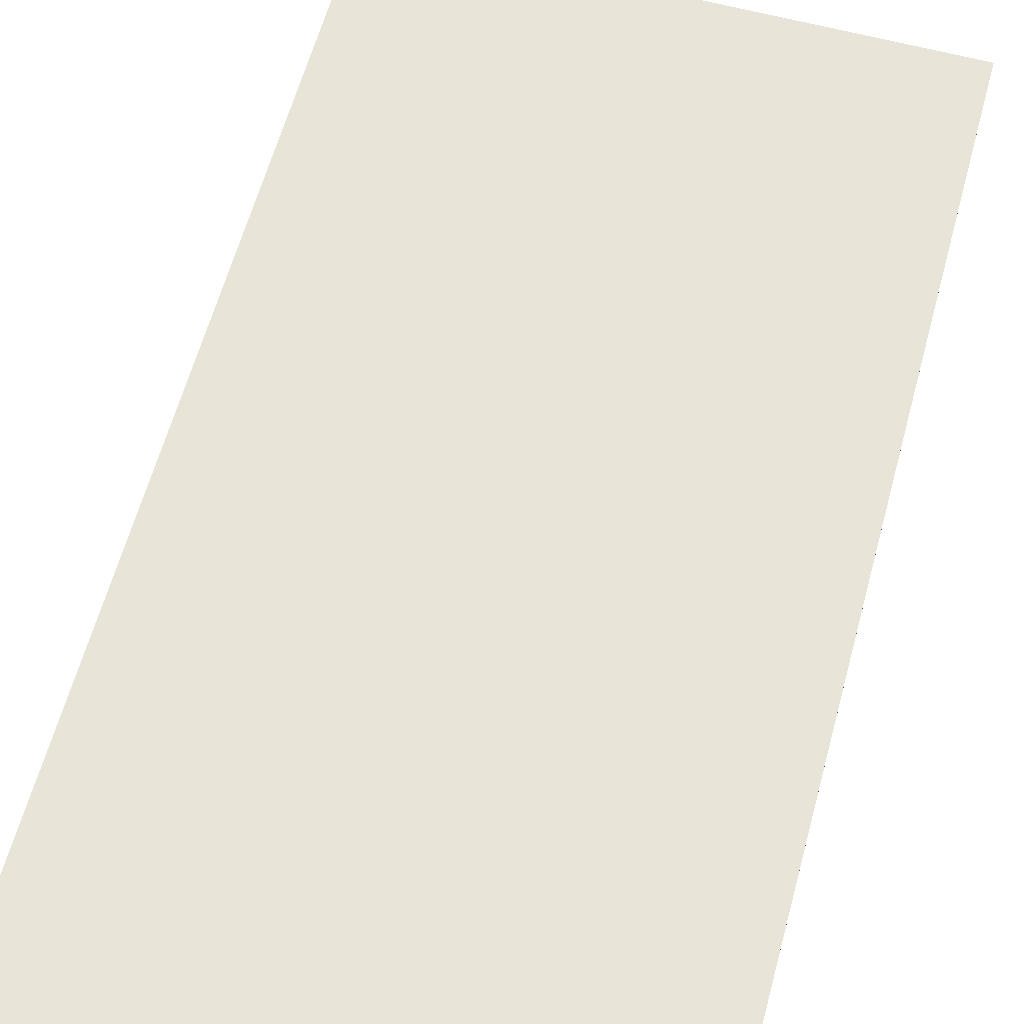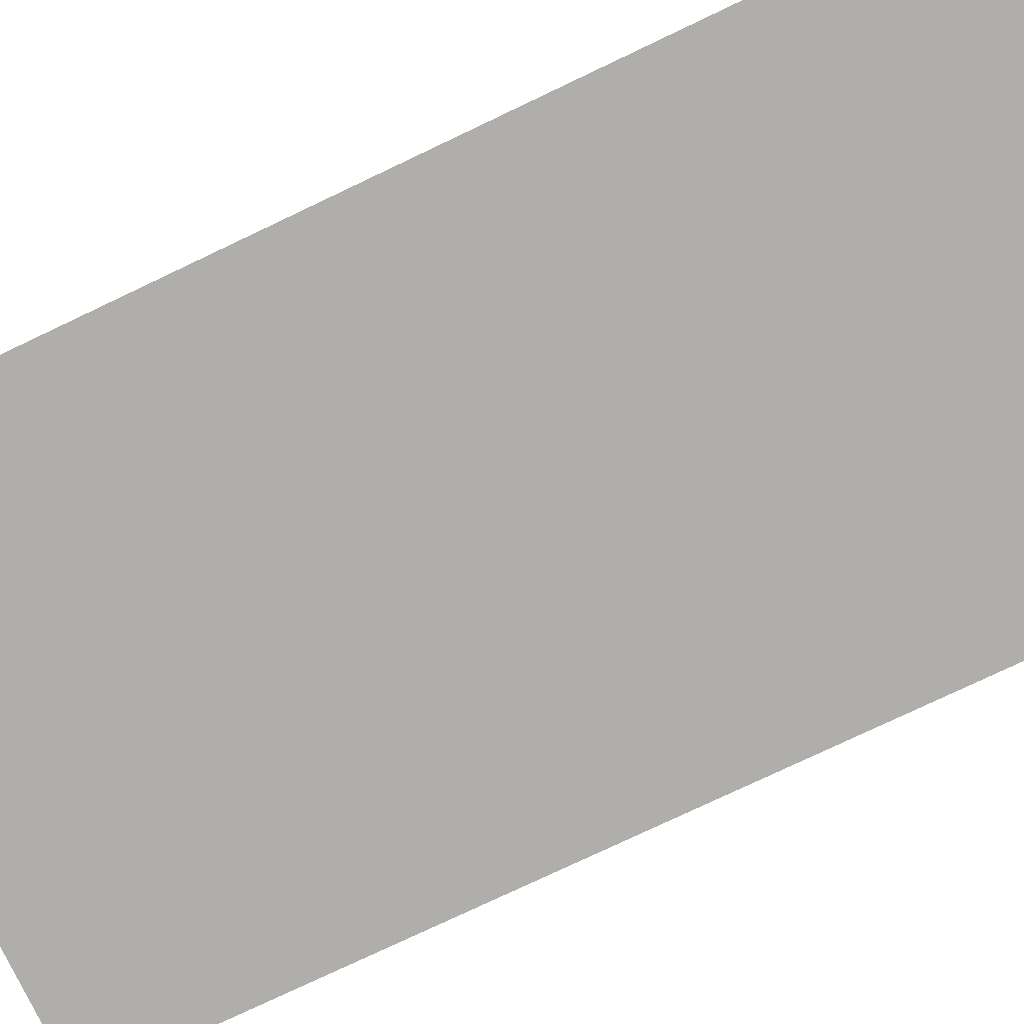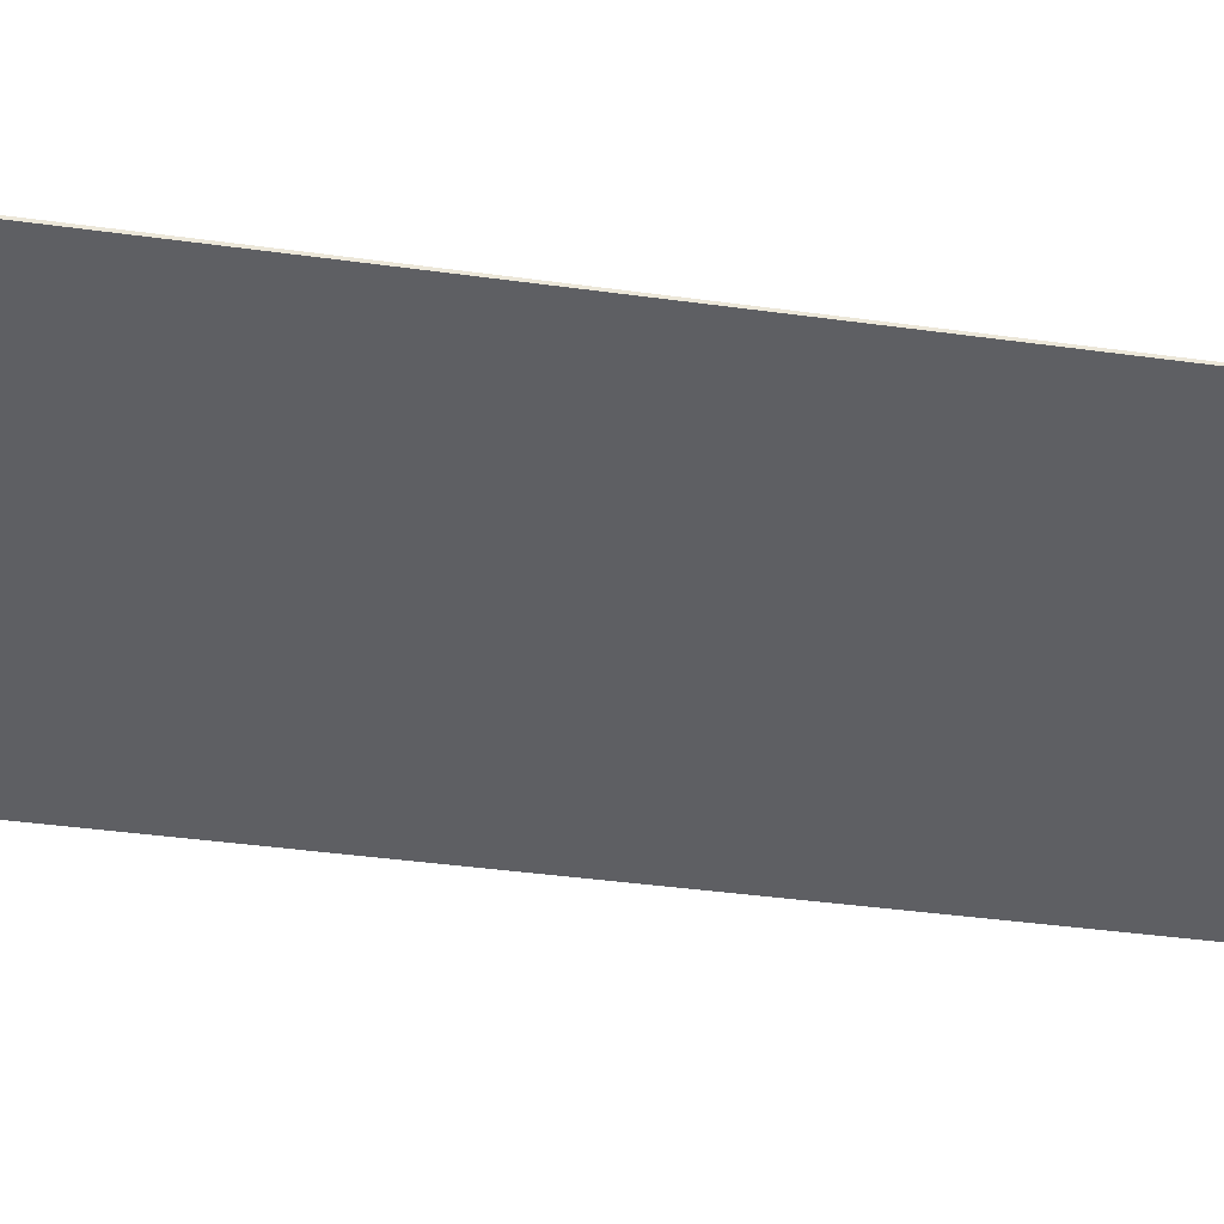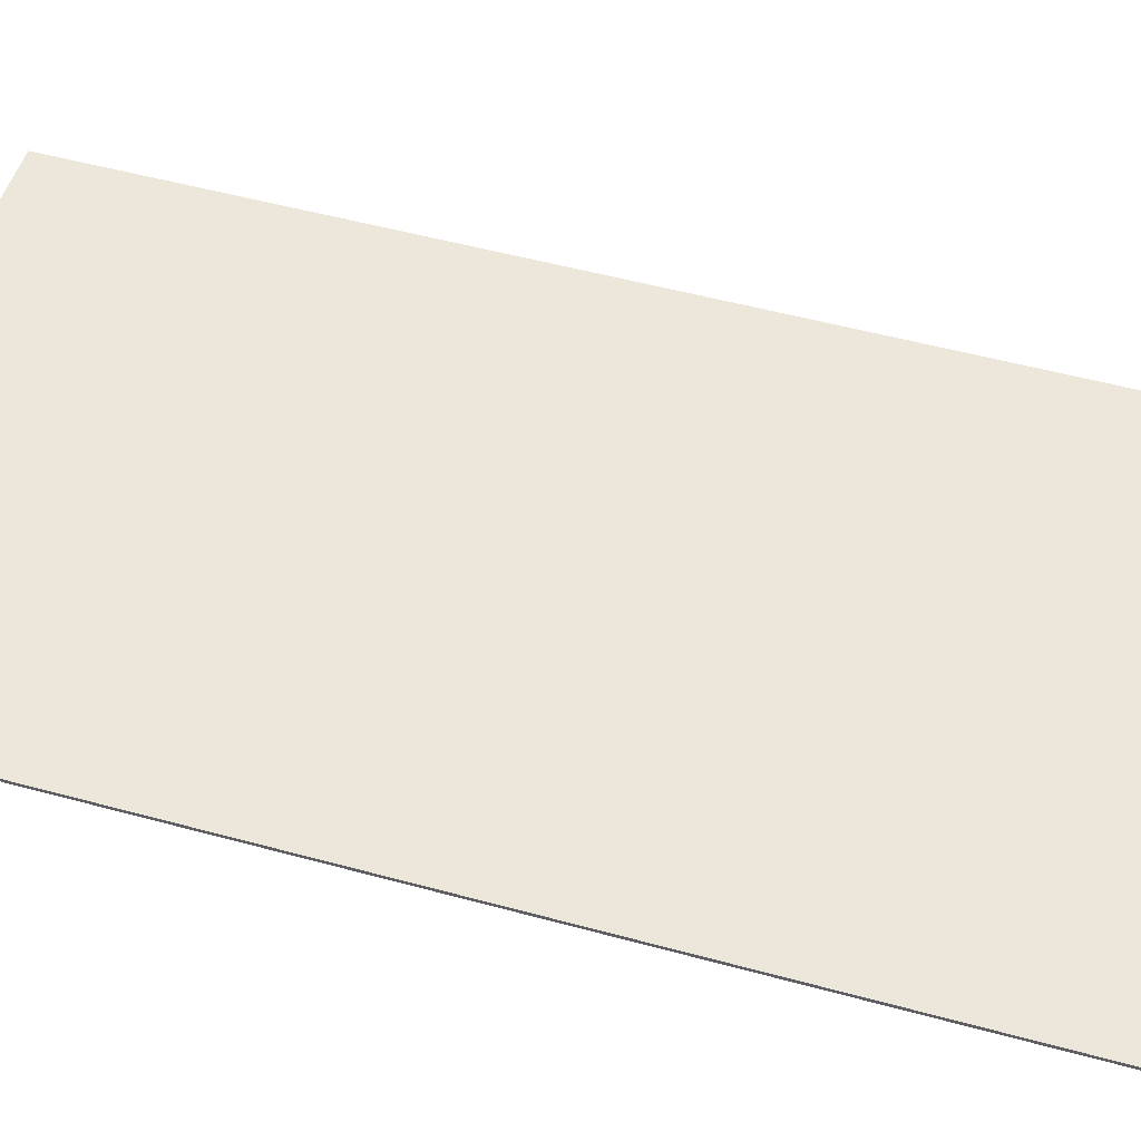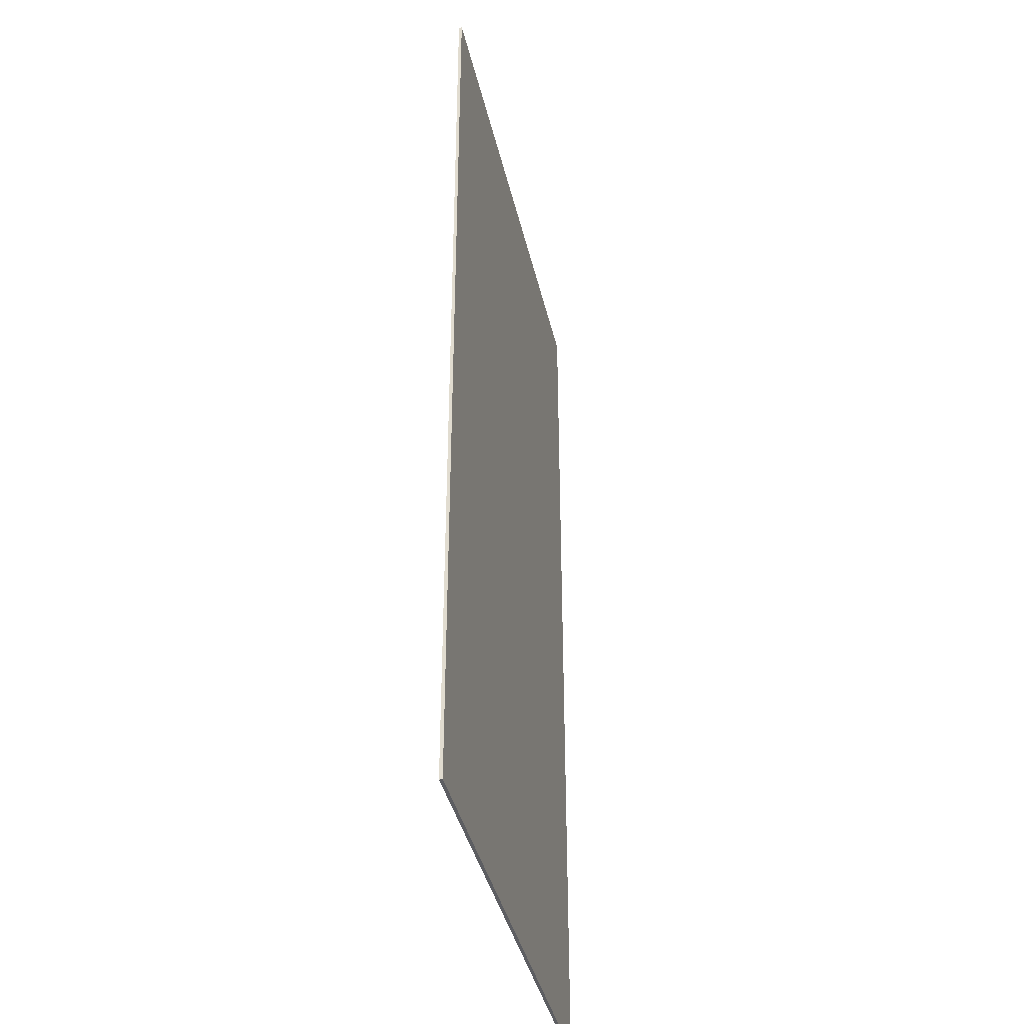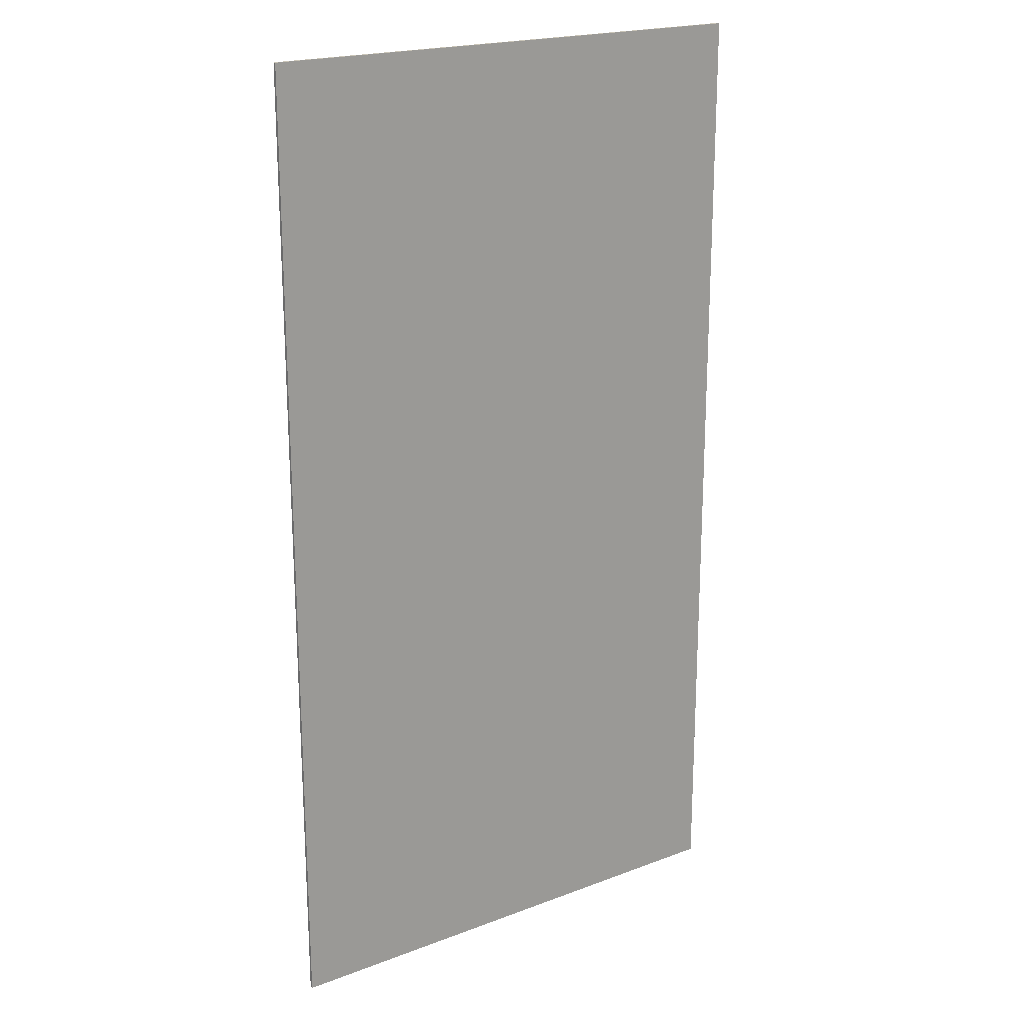
<metadata>
{"format":"obj","ext":"obj","renderer":"f3d","projection":"perspective","resolution":1024,"background":"white","views":[{"elev":61.4,"azim":15.2,"up":"+Z"},{"elev":-77.6,"azim":-64.6,"up":"+Z"},{"elev":-41.9,"azim":-99.3,"up":"+Z"},{"elev":50.9,"azim":106.7,"up":"+Z"},{"elev":-39.4,"azim":102.7,"up":"+Y"},{"elev":20.3,"azim":145.4,"up":"+Y"}]}
</metadata>
<code>
v -17.54 -111.1 -10.39
v 1032 -111.1 -10.39
v -17.54 1851 -10.39
v 1032 1851 -10.39
v 1032 -111.1 -16.74
v 1032 1851 -16.74
v -17.54 -111.1 -16.74
v -17.54 1851 -16.74
v 1032 1851 -10.39
v 1032 1851 -16.74
v -17.54 1851 -16.74
v -17.54 1851 -10.39
f 1 2 3
f 3 2 4
f 2 5 4
f 4 5 6
f 5 7 6
f 6 7 8
f 7 1 8
f 8 1 3
f 5 2 7
f 7 2 1
f 9 10 11
f 9 11 12

</code>
